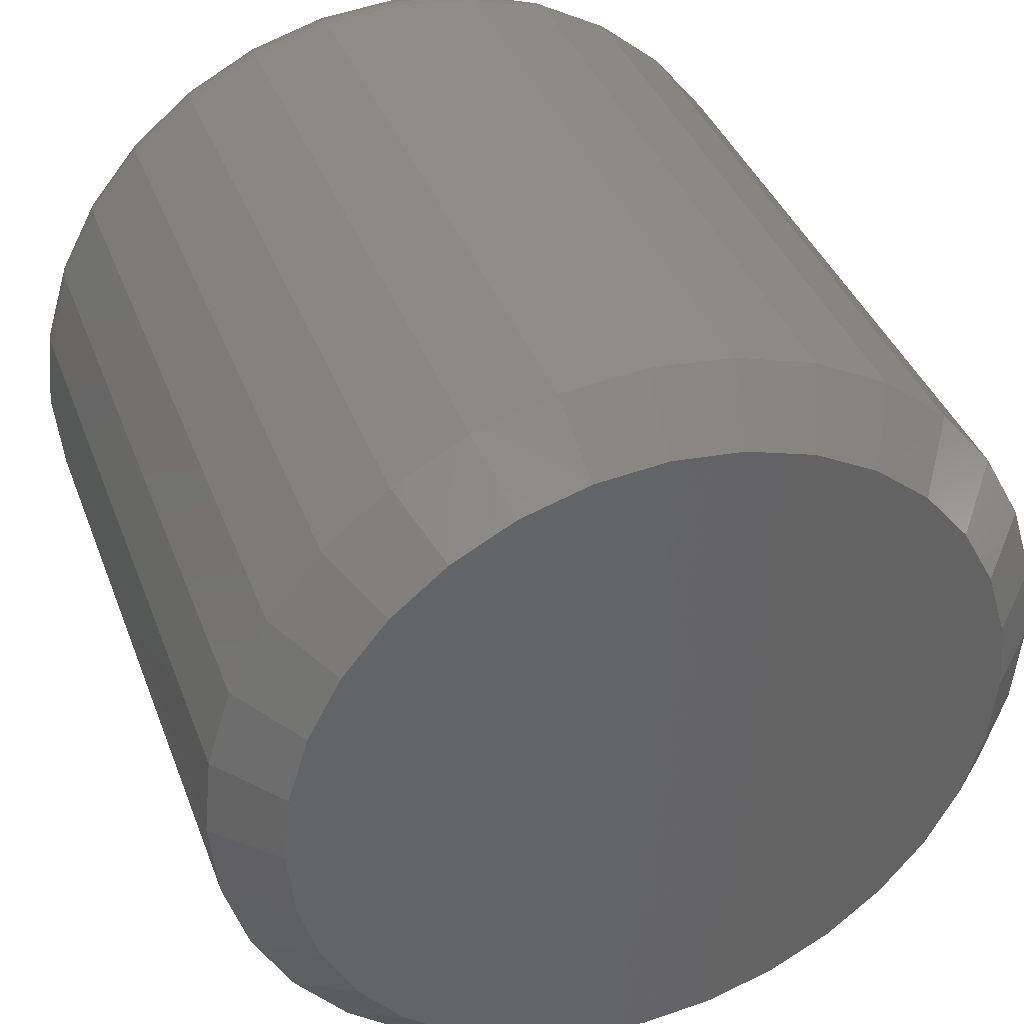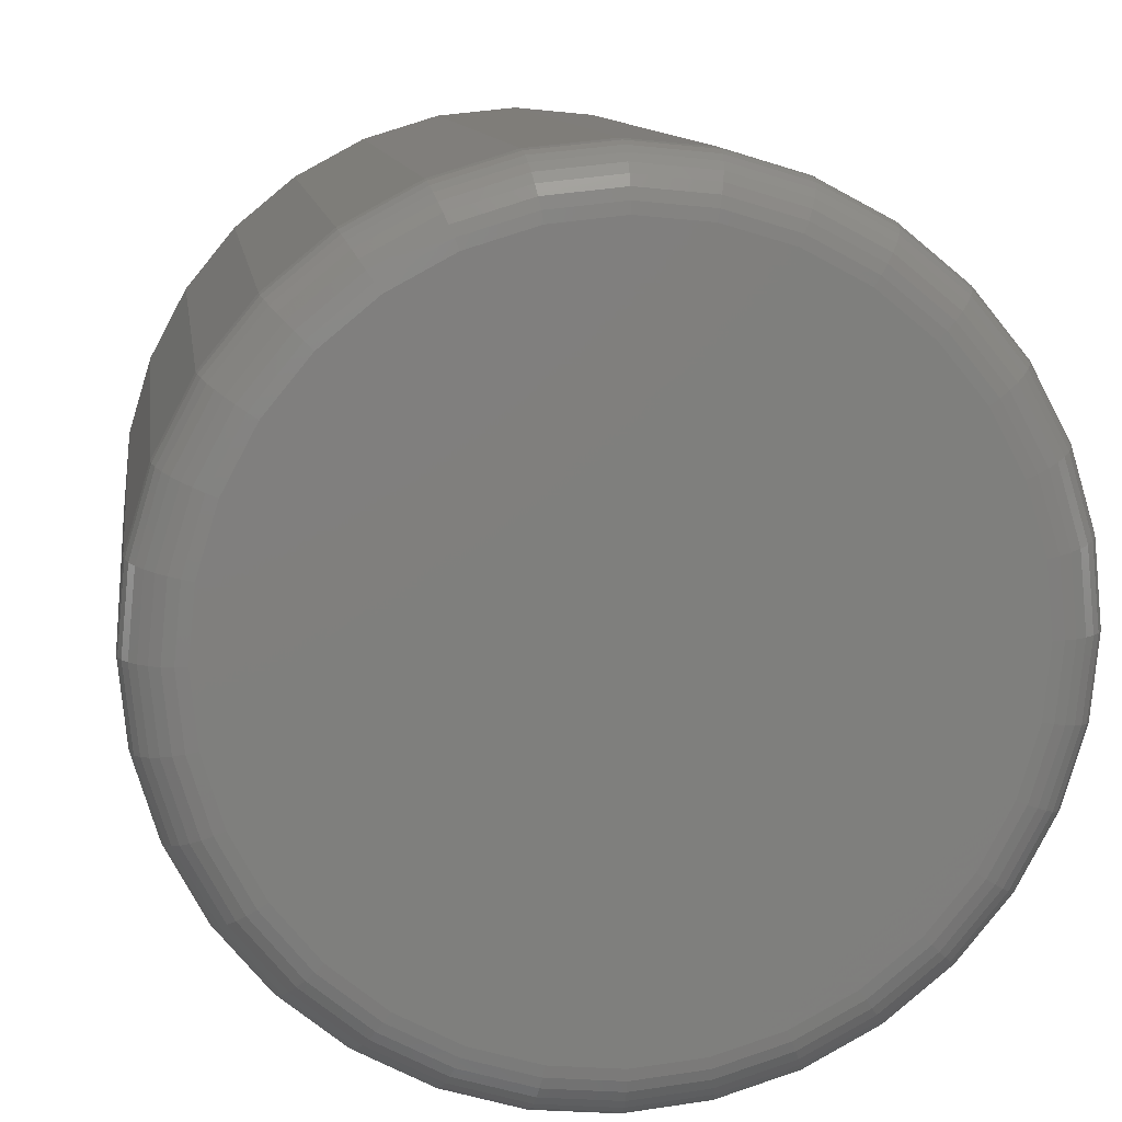
<metadata>
{"format":"stl","ext":"stl","renderer":"f3d","projection":"perspective","resolution":1024,"background":"white","views":[{"elev":38.3,"azim":-19.3,"up":"+Z"},{"elev":10.9,"azim":172.1,"up":"+Z"}]}
</metadata>
<code>
# stl→obj: 352 verts, 700 faces
v 0.6768 0.04688 -0.0008224
v 0.6768 -0.04688 -0.0008224
v 0.6757 0.04688 -0.01173
v 0.6757 -0.04688 -0.01173
v 0.6726 0.04688 -0.02222
v 0.6726 -0.04688 -0.02222
v 0.6674 0.04688 -0.03189
v 0.6674 -0.04688 -0.03189
v 0.6604 0.04688 -0.04036
v 0.6604 -0.04688 -0.04036
v 0.652 0.04688 -0.04732
v 0.652 -0.04688 -0.04732
v 0.6423 0.04688 -0.05249
v 0.6423 -0.04688 -0.05249
v 0.6318 0.04688 -0.05567
v 0.6318 -0.04688 -0.05567
v 0.6209 0.04688 -0.05674
v 0.6209 -0.04688 -0.05674
v 0.61 0.04688 -0.05567
v 0.61 -0.04688 -0.05567
v 0.5995 0.04688 -0.05249
v 0.5995 -0.04688 -0.05249
v 0.5898 0.04688 -0.04732
v 0.5898 -0.04688 -0.04732
v 0.5813 0.04688 -0.04036
v 0.5813 -0.04688 -0.04036
v 0.5744 0.04688 -0.03189
v 0.5744 -0.04688 -0.03189
v 0.5692 0.04688 -0.02222
v 0.5692 -0.04688 -0.02222
v 0.566 0.04688 -0.01173
v 0.566 -0.04688 -0.01173
v 0.565 0.04688 -0.0008224
v 0.565 -0.04688 -0.0008224
v 0.566 0.04688 0.01009
v 0.566 -0.04688 0.01009
v 0.5692 0.04688 0.02058
v 0.5692 -0.04688 0.02058
v 0.5744 0.04688 0.03025
v 0.5744 -0.04688 0.03025
v 0.5813 0.04688 0.03872
v 0.5813 -0.04688 0.03872
v 0.5898 0.04688 0.04567
v 0.5898 -0.04688 0.04567
v 0.5995 0.04688 0.05084
v 0.5995 -0.04688 0.05084
v 0.61 0.04688 0.05402
v 0.61 -0.04688 0.05402
v 0.6209 0.04688 0.0551
v 0.6209 -0.04688 0.0551
v 0.6318 0.04688 0.05402
v 0.6318 -0.04688 0.05402
v 0.6423 0.04688 0.05084
v 0.6423 -0.04688 0.05084
v 0.652 0.04688 0.04567
v 0.652 -0.04688 0.04567
v 0.6604 0.04688 0.03872
v 0.6604 -0.04688 0.03872
v 0.6674 0.04688 0.03025
v 0.6674 -0.04688 0.03025
v 0.6726 0.04688 0.02058
v 0.6726 -0.04688 0.02058
v 0.6757 0.04688 0.01009
v 0.6757 -0.04688 0.01009
v 0.6209 -0.05469 0.04729
v 0.6115 -0.05469 0.04636
v 0.6025 -0.05469 0.04362
v 0.6303 -0.05469 0.04636
v 0.6393 -0.05469 0.04362
v 0.5942 -0.05469 0.03918
v 0.6476 -0.05469 0.03918
v 0.5869 -0.05469 0.0332
v 0.6549 -0.05469 0.0332
v 0.5809 -0.05469 0.02591
v 0.6609 -0.05469 0.02591
v 0.5764 -0.05469 0.01759
v 0.6653 -0.05469 0.01759
v 0.5737 -0.05469 0.008563
v 0.6681 -0.05469 0.008563
v 0.6681 -0.05469 -0.01021
v 0.5764 -0.05469 -0.01923
v 0.6653 -0.05469 -0.01923
v 0.5809 -0.05469 -0.02755
v 0.6609 -0.05469 -0.02755
v 0.5869 -0.05469 -0.03484
v 0.6549 -0.05469 -0.03484
v 0.5942 -0.05469 -0.04082
v 0.6476 -0.05469 -0.04082
v 0.6025 -0.05469 -0.04527
v 0.6393 -0.05469 -0.04527
v 0.6115 -0.05469 -0.04801
v 0.6209 -0.05469 -0.04893
v 0.6303 -0.05469 -0.04801
v 0.669 -0.05469 -0.0008224
v 0.5728 -0.05469 -0.0008224
v 0.5737 -0.05469 -0.01021
v 0.6025 0.05469 0.04362
v 0.6115 0.05469 0.04636
v 0.6209 0.05469 0.04729
v 0.6303 0.05469 0.04636
v 0.6393 0.05469 0.04362
v 0.5942 0.05469 0.03918
v 0.6476 0.05469 0.03918
v 0.5869 0.05469 0.0332
v 0.6549 0.05469 0.0332
v 0.5809 0.05469 0.02591
v 0.6609 0.05469 0.02591
v 0.5764 0.05469 0.01759
v 0.6653 0.05469 0.01759
v 0.5737 0.05469 0.008563
v 0.6681 0.05469 0.008563
v 0.6653 0.05469 -0.01923
v 0.5764 0.05469 -0.01923
v 0.6681 0.05469 -0.01021
v 0.5809 0.05469 -0.02755
v 0.6609 0.05469 -0.02755
v 0.5869 0.05469 -0.03484
v 0.6549 0.05469 -0.03484
v 0.5942 0.05469 -0.04082
v 0.6476 0.05469 -0.04082
v 0.6025 0.05469 -0.04527
v 0.6393 0.05469 -0.04527
v 0.6115 0.05469 -0.04801
v 0.6209 0.05469 -0.04893
v 0.6303 0.05469 -0.04801
v 0.5737 0.05469 -0.01021
v 0.5728 0.05469 -0.0008224
v 0.669 0.05469 -0.0008224
v 0.5651 0.0484 -0.0008224
v 0.5662 0.0484 0.01006
v 0.5656 0.04986 -0.0008224
v 0.5666 0.04986 0.009971
v 0.5663 0.05122 -0.0008224
v 0.5673 0.05122 0.00983
v 0.5673 0.0524 -0.0008224
v 0.5683 0.0524 0.009641
v 0.5684 0.05337 -0.0008224
v 0.5694 0.05337 0.00941
v 0.5698 0.05409 -0.0008224
v 0.5708 0.05409 0.009146
v 0.5713 0.05454 -0.0008224
v 0.5722 0.05454 0.00886
v 0.6756 0.0484 0.01006
v 0.6767 0.0484 -0.0008224
v 0.6752 0.04986 0.009971
v 0.6762 0.04986 -0.0008224
v 0.6744 0.05122 0.00983
v 0.6755 0.05122 -0.0008224
v 0.6735 0.0524 0.009641
v 0.6745 0.0524 -0.0008224
v 0.6723 0.05337 0.00941
v 0.6733 0.05337 -0.0008224
v 0.671 0.05409 0.009146
v 0.672 0.05409 -0.0008224
v 0.6696 0.05454 0.00886
v 0.6705 0.05454 -0.0008224
v 0.6724 0.0484 0.02052
v 0.672 0.04986 0.02035
v 0.6713 0.05122 0.02007
v 0.6704 0.0524 0.0197
v 0.6693 0.05337 0.01925
v 0.6681 0.05409 0.01873
v 0.6667 0.05454 0.01817
v 0.6673 0.0484 0.03016
v 0.6669 0.04986 0.02992
v 0.6663 0.05122 0.02951
v 0.6655 0.0524 0.02897
v 0.6645 0.05337 0.02832
v 0.6634 0.05409 0.02757
v 0.6622 0.05454 0.02675
v 0.6603 0.0484 0.03861
v 0.66 0.04986 0.0383
v 0.6595 0.05122 0.03779
v 0.6588 0.0524 0.0371
v 0.658 0.05337 0.03626
v 0.657 0.05409 0.03531
v 0.656 0.05454 0.03427
v 0.6519 0.0484 0.04555
v 0.6516 0.04986 0.04518
v 0.6512 0.05122 0.04458
v 0.6507 0.0524 0.04377
v 0.65 0.05337 0.04279
v 0.6493 0.05409 0.04166
v 0.6485 0.05454 0.04045
v 0.6422 0.0484 0.0507
v 0.6421 0.04986 0.05029
v 0.6418 0.05122 0.04963
v 0.6414 0.0524 0.04873
v 0.641 0.05337 0.04763
v 0.6404 0.05409 0.04639
v 0.6399 0.05454 0.04503
v 0.6318 0.0484 0.05388
v 0.6317 0.04986 0.05344
v 0.6315 0.05122 0.05273
v 0.6314 0.0524 0.05178
v 0.6311 0.05337 0.05062
v 0.6309 0.05409 0.04929
v 0.6306 0.05454 0.04786
v 0.6209 0.0484 0.05495
v 0.6209 0.04986 0.0545
v 0.6209 0.05122 0.05378
v 0.6209 0.0524 0.05281
v 0.6209 0.05337 0.05163
v 0.6209 0.05409 0.05028
v 0.6209 0.05454 0.04881
v 0.61 0.0484 0.05388
v 0.6101 0.04986 0.05344
v 0.6102 0.05122 0.05273
v 0.6104 0.0524 0.05178
v 0.6107 0.05337 0.05062
v 0.6109 0.05409 0.04929
v 0.6112 0.05454 0.04786
v 0.5995 0.0484 0.0507
v 0.5997 0.04986 0.05029
v 0.6 0.05122 0.04963
v 0.6004 0.0524 0.04873
v 0.6008 0.05337 0.04763
v 0.6013 0.05409 0.04639
v 0.6019 0.05454 0.04503
v 0.5899 0.0484 0.04555
v 0.5902 0.04986 0.04518
v 0.5906 0.05122 0.04458
v 0.5911 0.0524 0.04377
v 0.5917 0.05337 0.04279
v 0.5925 0.05409 0.04166
v 0.5933 0.05454 0.04045
v 0.5815 0.0484 0.03861
v 0.5818 0.04986 0.0383
v 0.5823 0.05122 0.03779
v 0.583 0.0524 0.0371
v 0.5838 0.05337 0.03626
v 0.5848 0.05409 0.03531
v 0.5858 0.05454 0.03427
v 0.5745 0.0484 0.03016
v 0.5749 0.04986 0.02992
v 0.5755 0.05122 0.02951
v 0.5763 0.0524 0.02897
v 0.5773 0.05337 0.02832
v 0.5784 0.05409 0.02757
v 0.5796 0.05454 0.02675
v 0.5694 0.0484 0.02052
v 0.5698 0.04986 0.02035
v 0.5704 0.05122 0.02007
v 0.5713 0.0524 0.0197
v 0.5724 0.05337 0.01925
v 0.5737 0.05409 0.01873
v 0.575 0.05454 0.01817
v 0.6756 0.0484 -0.0117
v 0.6752 0.04986 -0.01162
v 0.6744 0.05122 -0.01148
v 0.6735 0.0524 -0.01129
v 0.6723 0.05337 -0.01105
v 0.671 0.05409 -0.01079
v 0.6696 0.05454 -0.01051
v 0.5662 0.0484 -0.0117
v 0.5666 0.04986 -0.01162
v 0.5673 0.05122 -0.01148
v 0.5683 0.0524 -0.01129
v 0.5694 0.05337 -0.01105
v 0.5708 0.05409 -0.01079
v 0.5722 0.05454 -0.01051
v 0.5694 0.0484 -0.02216
v 0.5698 0.04986 -0.02199
v 0.5704 0.05122 -0.02172
v 0.5713 0.0524 -0.02135
v 0.5724 0.05337 -0.02089
v 0.5737 0.05409 -0.02038
v 0.575 0.05454 -0.01982
v 0.5745 0.0484 -0.03181
v 0.5749 0.04986 -0.03156
v 0.5755 0.05122 -0.03116
v 0.5763 0.0524 -0.03062
v 0.5773 0.05337 -0.02996
v 0.5784 0.05409 -0.02921
v 0.5796 0.05454 -0.0284
v 0.5815 0.0484 -0.04026
v 0.5818 0.04986 -0.03994
v 0.5823 0.05122 -0.03943
v 0.583 0.0524 -0.03875
v 0.5838 0.05337 -0.03791
v 0.5848 0.05409 -0.03695
v 0.5858 0.05454 -0.03592
v 0.5899 0.0484 -0.04719
v 0.5902 0.04986 -0.04682
v 0.5906 0.05122 -0.04622
v 0.5911 0.0524 -0.04542
v 0.5917 0.05337 -0.04443
v 0.5925 0.05409 -0.04331
v 0.5933 0.05454 -0.04209
v 0.5995 0.0484 -0.05235
v 0.5997 0.04986 -0.05194
v 0.6 0.05122 -0.05127
v 0.6004 0.0524 -0.05037
v 0.6008 0.05337 -0.04928
v 0.6013 0.05409 -0.04803
v 0.6019 0.05454 -0.04668
v 0.61 0.0484 -0.05552
v 0.6101 0.04986 -0.05509
v 0.6102 0.05122 -0.05438
v 0.6104 0.0524 -0.05342
v 0.6107 0.05337 -0.05226
v 0.6109 0.05409 -0.05094
v 0.6112 0.05454 -0.0495
v 0.6209 0.0484 -0.05659
v 0.6209 0.04986 -0.05615
v 0.6209 0.05122 -0.05543
v 0.6209 0.0524 -0.05446
v 0.6209 0.05337 -0.05327
v 0.6209 0.05409 -0.05192
v 0.6209 0.05454 -0.05046
v 0.6318 0.0484 -0.05552
v 0.6317 0.04986 -0.05509
v 0.6315 0.05122 -0.05438
v 0.6314 0.0524 -0.05342
v 0.6311 0.05337 -0.05226
v 0.6309 0.05409 -0.05094
v 0.6306 0.05454 -0.0495
v 0.6422 0.0484 -0.05235
v 0.6421 0.04986 -0.05194
v 0.6418 0.05122 -0.05127
v 0.6414 0.0524 -0.05037
v 0.641 0.05337 -0.04928
v 0.6404 0.05409 -0.04803
v 0.6399 0.05454 -0.04668
v 0.6519 0.0484 -0.04719
v 0.6516 0.04986 -0.04682
v 0.6512 0.05122 -0.04622
v 0.6507 0.0524 -0.04542
v 0.65 0.05337 -0.04443
v 0.6493 0.05409 -0.04331
v 0.6485 0.05454 -0.04209
v 0.6603 0.0484 -0.04026
v 0.66 0.04986 -0.03994
v 0.6595 0.05122 -0.03943
v 0.6588 0.0524 -0.03875
v 0.658 0.05337 -0.03791
v 0.657 0.05409 -0.03695
v 0.656 0.05454 -0.03592
v 0.6673 0.0484 -0.03181
v 0.6669 0.04986 -0.03156
v 0.6663 0.05122 -0.03116
v 0.6655 0.0524 -0.03062
v 0.6645 0.05337 -0.02996
v 0.6634 0.05409 -0.02921
v 0.6622 0.05454 -0.0284
v 0.6724 0.0484 -0.02216
v 0.672 0.04986 -0.02199
v 0.6713 0.05122 -0.02172
v 0.6704 0.0524 -0.02135
v 0.6693 0.05337 -0.02089
v 0.6681 0.05409 -0.02038
v 0.6667 0.05454 -0.01982
f 1 2 3
f 3 2 4
f 3 4 5
f 5 4 6
f 5 6 7
f 7 6 8
f 7 8 9
f 9 8 10
f 9 10 11
f 11 10 12
f 11 12 13
f 13 12 14
f 13 14 15
f 15 14 16
f 15 16 17
f 17 16 18
f 17 18 19
f 19 18 20
f 19 20 21
f 21 20 22
f 21 22 23
f 23 22 24
f 23 24 25
f 25 24 26
f 25 26 27
f 27 26 28
f 27 28 29
f 29 28 30
f 29 30 31
f 31 30 32
f 31 32 33
f 33 32 34
f 33 34 35
f 35 34 36
f 35 36 37
f 37 36 38
f 37 38 39
f 39 38 40
f 39 40 41
f 41 40 42
f 41 42 43
f 43 42 44
f 43 44 45
f 45 44 46
f 45 46 47
f 47 46 48
f 47 48 49
f 49 48 50
f 49 50 51
f 51 50 52
f 51 52 53
f 53 52 54
f 53 54 55
f 55 54 56
f 55 56 57
f 57 56 58
f 57 58 59
f 59 58 60
f 59 60 61
f 61 60 62
f 61 62 63
f 63 62 64
f 63 64 1
f 1 64 2
f 65 66 67
f 68 65 67
f 68 67 69
f 69 67 70
f 69 70 71
f 71 70 72
f 71 72 73
f 73 72 74
f 73 74 75
f 75 74 76
f 75 76 77
f 77 76 78
f 77 78 79
f 80 81 82
f 82 81 83
f 82 83 84
f 84 83 85
f 84 85 86
f 86 85 87
f 86 87 88
f 88 87 89
f 88 89 90
f 90 89 91
f 90 91 92
f 90 92 93
f 79 78 94
f 94 78 95
f 94 95 80
f 80 95 96
f 80 96 81
f 95 78 34
f 78 36 34
f 2 64 94
f 64 79 94
f 64 62 77
f 79 64 77
f 60 58 75
f 75 62 60
f 77 62 75
f 56 54 69
f 71 56 69
f 71 73 56
f 52 50 68
f 68 54 52
f 69 54 68
f 48 46 67
f 66 48 67
f 66 65 48
f 44 42 70
f 70 46 44
f 67 46 70
f 40 38 76
f 74 40 76
f 74 72 40
f 78 38 36
f 76 38 78
f 73 75 58
f 58 56 73
f 65 68 50
f 50 48 65
f 72 70 42
f 42 40 72
f 94 80 2
f 80 4 2
f 34 32 95
f 32 96 95
f 32 30 81
f 96 32 81
f 28 26 83
f 83 30 28
f 81 30 83
f 24 22 89
f 87 24 89
f 87 85 24
f 20 18 91
f 91 22 20
f 89 22 91
f 16 14 90
f 93 16 90
f 93 92 16
f 12 10 88
f 88 14 12
f 90 14 88
f 8 6 82
f 84 8 82
f 84 86 8
f 80 6 4
f 82 6 80
f 85 83 26
f 26 24 85
f 92 91 18
f 18 16 92
f 86 88 10
f 10 8 86
f 97 98 99
f 97 99 100
f 101 97 100
f 102 97 101
f 103 102 101
f 104 102 103
f 105 104 103
f 106 104 105
f 107 106 105
f 108 106 107
f 109 108 107
f 110 108 109
f 111 110 109
f 112 113 114
f 115 113 112
f 116 115 112
f 117 115 116
f 118 117 116
f 119 117 118
f 120 119 118
f 121 119 120
f 122 121 120
f 123 121 122
f 124 123 122
f 125 124 122
f 113 126 114
f 114 126 127
f 114 127 128
f 128 127 110
f 128 110 111
f 33 35 129
f 129 35 130
f 129 130 131
f 131 130 132
f 131 132 133
f 133 132 134
f 133 134 135
f 135 134 136
f 135 136 137
f 137 136 138
f 137 138 139
f 139 138 140
f 139 140 141
f 141 140 142
f 141 142 127
f 127 142 110
f 63 1 143
f 143 1 144
f 143 144 145
f 145 144 146
f 145 146 147
f 147 146 148
f 147 148 149
f 149 148 150
f 149 150 151
f 151 150 152
f 151 152 153
f 153 152 154
f 153 154 155
f 155 154 156
f 155 156 111
f 111 156 128
f 61 63 157
f 157 63 143
f 157 143 158
f 158 143 145
f 158 145 159
f 159 145 147
f 159 147 160
f 160 147 149
f 160 149 161
f 161 149 151
f 161 151 162
f 162 151 153
f 162 153 163
f 163 153 155
f 163 155 109
f 109 155 111
f 59 61 164
f 164 61 157
f 164 157 165
f 165 157 158
f 165 158 166
f 166 158 159
f 166 159 167
f 167 159 160
f 167 160 168
f 168 160 161
f 168 161 169
f 169 161 162
f 169 162 170
f 170 162 163
f 170 163 107
f 107 163 109
f 57 59 171
f 171 59 164
f 171 164 172
f 172 164 165
f 172 165 173
f 173 165 166
f 173 166 174
f 174 166 167
f 174 167 175
f 175 167 168
f 175 168 176
f 176 168 169
f 176 169 177
f 177 169 170
f 177 170 105
f 105 170 107
f 55 57 178
f 178 57 171
f 178 171 179
f 179 171 172
f 179 172 180
f 180 172 173
f 180 173 181
f 181 173 174
f 181 174 182
f 182 174 175
f 182 175 183
f 183 175 176
f 183 176 184
f 184 176 177
f 184 177 103
f 103 177 105
f 53 55 185
f 185 55 178
f 185 178 186
f 186 178 179
f 186 179 187
f 187 179 180
f 187 180 188
f 188 180 181
f 188 181 189
f 189 181 182
f 189 182 190
f 190 182 183
f 190 183 191
f 191 183 184
f 191 184 101
f 101 184 103
f 51 53 192
f 192 53 185
f 192 185 193
f 193 185 186
f 193 186 194
f 194 186 187
f 194 187 195
f 195 187 188
f 195 188 196
f 196 188 189
f 196 189 197
f 197 189 190
f 197 190 198
f 198 190 191
f 198 191 100
f 100 191 101
f 49 51 199
f 199 51 192
f 199 192 200
f 200 192 193
f 200 193 201
f 201 193 194
f 201 194 202
f 202 194 195
f 202 195 203
f 203 195 196
f 203 196 204
f 204 196 197
f 204 197 205
f 205 197 198
f 205 198 99
f 99 198 100
f 47 49 206
f 206 49 199
f 206 199 207
f 207 199 200
f 207 200 208
f 208 200 201
f 208 201 209
f 209 201 202
f 209 202 210
f 210 202 203
f 210 203 211
f 211 203 204
f 211 204 212
f 212 204 205
f 212 205 98
f 98 205 99
f 45 47 213
f 213 47 206
f 213 206 214
f 214 206 207
f 214 207 215
f 215 207 208
f 215 208 216
f 216 208 209
f 216 209 217
f 217 209 210
f 217 210 218
f 218 210 211
f 218 211 219
f 219 211 212
f 219 212 97
f 97 212 98
f 43 45 220
f 220 45 213
f 220 213 221
f 221 213 214
f 221 214 222
f 222 214 215
f 222 215 223
f 223 215 216
f 223 216 224
f 224 216 217
f 224 217 225
f 225 217 218
f 225 218 226
f 226 218 219
f 226 219 102
f 102 219 97
f 41 43 227
f 227 43 220
f 227 220 228
f 228 220 221
f 228 221 229
f 229 221 222
f 229 222 230
f 230 222 223
f 230 223 231
f 231 223 224
f 231 224 232
f 232 224 225
f 232 225 233
f 233 225 226
f 233 226 104
f 104 226 102
f 39 41 234
f 234 41 227
f 234 227 235
f 235 227 228
f 235 228 236
f 236 228 229
f 236 229 237
f 237 229 230
f 237 230 238
f 238 230 231
f 238 231 239
f 239 231 232
f 239 232 240
f 240 232 233
f 240 233 106
f 106 233 104
f 37 39 241
f 241 39 234
f 241 234 242
f 242 234 235
f 242 235 243
f 243 235 236
f 243 236 244
f 244 236 237
f 244 237 245
f 245 237 238
f 245 238 246
f 246 238 239
f 246 239 247
f 247 239 240
f 247 240 108
f 108 240 106
f 35 37 130
f 130 37 241
f 130 241 132
f 132 241 242
f 132 242 134
f 134 242 243
f 134 243 136
f 136 243 244
f 136 244 138
f 138 244 245
f 138 245 140
f 140 245 246
f 140 246 142
f 142 246 247
f 142 247 110
f 110 247 108
f 1 3 144
f 144 3 248
f 144 248 146
f 146 248 249
f 146 249 148
f 148 249 250
f 148 250 150
f 150 250 251
f 150 251 152
f 152 251 252
f 152 252 154
f 154 252 253
f 154 253 156
f 156 253 254
f 156 254 128
f 128 254 114
f 31 33 255
f 255 33 129
f 255 129 256
f 256 129 131
f 256 131 257
f 257 131 133
f 257 133 258
f 258 133 135
f 258 135 259
f 259 135 137
f 259 137 260
f 260 137 139
f 260 139 261
f 261 139 141
f 261 141 126
f 126 141 127
f 29 31 262
f 262 31 255
f 262 255 263
f 263 255 256
f 263 256 264
f 264 256 257
f 264 257 265
f 265 257 258
f 265 258 266
f 266 258 259
f 266 259 267
f 267 259 260
f 267 260 268
f 268 260 261
f 268 261 113
f 113 261 126
f 27 29 269
f 269 29 262
f 269 262 270
f 270 262 263
f 270 263 271
f 271 263 264
f 271 264 272
f 272 264 265
f 272 265 273
f 273 265 266
f 273 266 274
f 274 266 267
f 274 267 275
f 275 267 268
f 275 268 115
f 115 268 113
f 25 27 276
f 276 27 269
f 276 269 277
f 277 269 270
f 277 270 278
f 278 270 271
f 278 271 279
f 279 271 272
f 279 272 280
f 280 272 273
f 280 273 281
f 281 273 274
f 281 274 282
f 282 274 275
f 282 275 117
f 117 275 115
f 23 25 283
f 283 25 276
f 283 276 284
f 284 276 277
f 284 277 285
f 285 277 278
f 285 278 286
f 286 278 279
f 286 279 287
f 287 279 280
f 287 280 288
f 288 280 281
f 288 281 289
f 289 281 282
f 289 282 119
f 119 282 117
f 21 23 290
f 290 23 283
f 290 283 291
f 291 283 284
f 291 284 292
f 292 284 285
f 292 285 293
f 293 285 286
f 293 286 294
f 294 286 287
f 294 287 295
f 295 287 288
f 295 288 296
f 296 288 289
f 296 289 121
f 121 289 119
f 19 21 297
f 297 21 290
f 297 290 298
f 298 290 291
f 298 291 299
f 299 291 292
f 299 292 300
f 300 292 293
f 300 293 301
f 301 293 294
f 301 294 302
f 302 294 295
f 302 295 303
f 303 295 296
f 303 296 123
f 123 296 121
f 17 19 304
f 304 19 297
f 304 297 305
f 305 297 298
f 305 298 306
f 306 298 299
f 306 299 307
f 307 299 300
f 307 300 308
f 308 300 301
f 308 301 309
f 309 301 302
f 309 302 310
f 310 302 303
f 310 303 124
f 124 303 123
f 15 17 311
f 311 17 304
f 311 304 312
f 312 304 305
f 312 305 313
f 313 305 306
f 313 306 314
f 314 306 307
f 314 307 315
f 315 307 308
f 315 308 316
f 316 308 309
f 316 309 317
f 317 309 310
f 317 310 125
f 125 310 124
f 13 15 318
f 318 15 311
f 318 311 319
f 319 311 312
f 319 312 320
f 320 312 313
f 320 313 321
f 321 313 314
f 321 314 322
f 322 314 315
f 322 315 323
f 323 315 316
f 323 316 324
f 324 316 317
f 324 317 122
f 122 317 125
f 11 13 325
f 325 13 318
f 325 318 326
f 326 318 319
f 326 319 327
f 327 319 320
f 327 320 328
f 328 320 321
f 328 321 329
f 329 321 322
f 329 322 330
f 330 322 323
f 330 323 331
f 331 323 324
f 331 324 120
f 120 324 122
f 9 11 332
f 332 11 325
f 332 325 333
f 333 325 326
f 333 326 334
f 334 326 327
f 334 327 335
f 335 327 328
f 335 328 336
f 336 328 329
f 336 329 337
f 337 329 330
f 337 330 338
f 338 330 331
f 338 331 118
f 118 331 120
f 7 9 339
f 339 9 332
f 339 332 340
f 340 332 333
f 340 333 341
f 341 333 334
f 341 334 342
f 342 334 335
f 342 335 343
f 343 335 336
f 343 336 344
f 344 336 337
f 344 337 345
f 345 337 338
f 345 338 116
f 116 338 118
f 5 7 346
f 346 7 339
f 346 339 347
f 347 339 340
f 347 340 348
f 348 340 341
f 348 341 349
f 349 341 342
f 349 342 350
f 350 342 343
f 350 343 351
f 351 343 344
f 351 344 352
f 352 344 345
f 352 345 112
f 112 345 116
f 3 5 248
f 248 5 346
f 248 346 249
f 249 346 347
f 249 347 250
f 250 347 348
f 250 348 251
f 251 348 349
f 251 349 252
f 252 349 350
f 252 350 253
f 253 350 351
f 253 351 254
f 254 351 352
f 254 352 114
f 114 352 112

</code>
